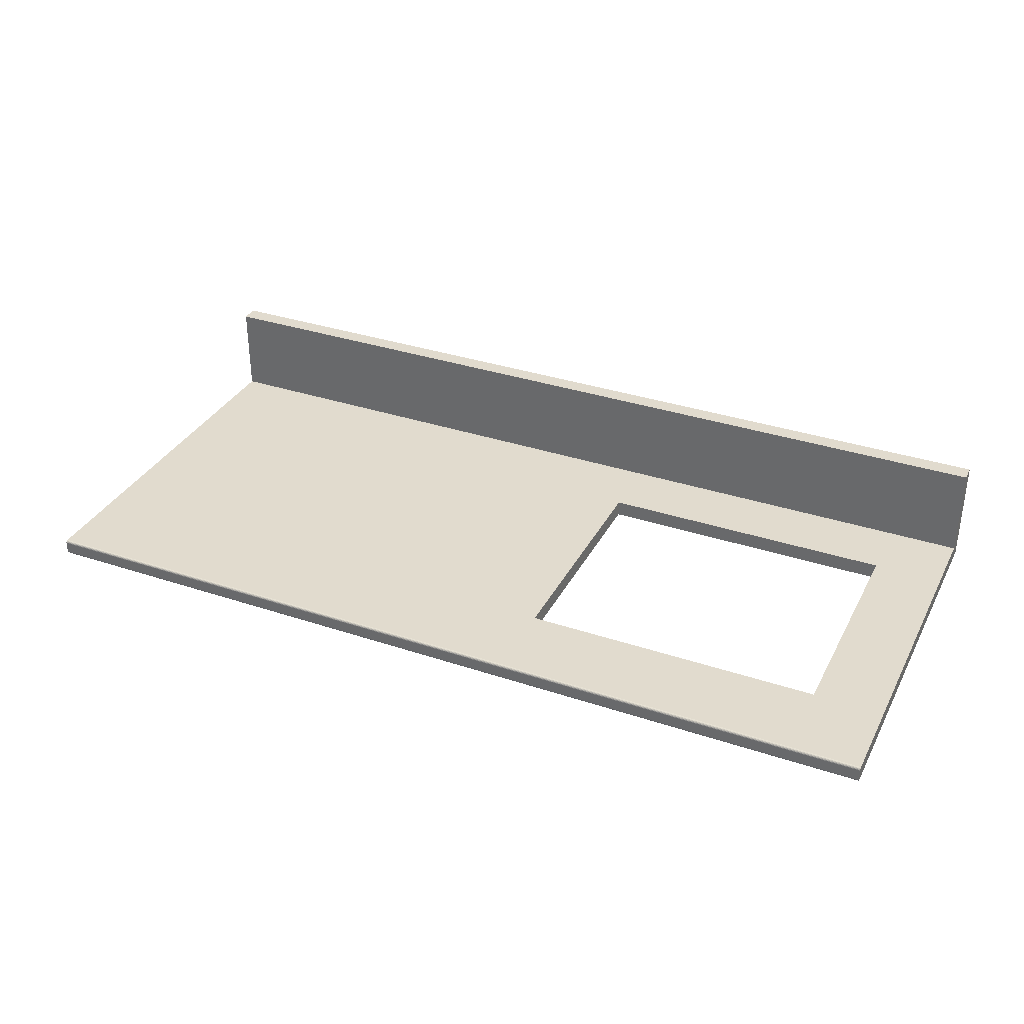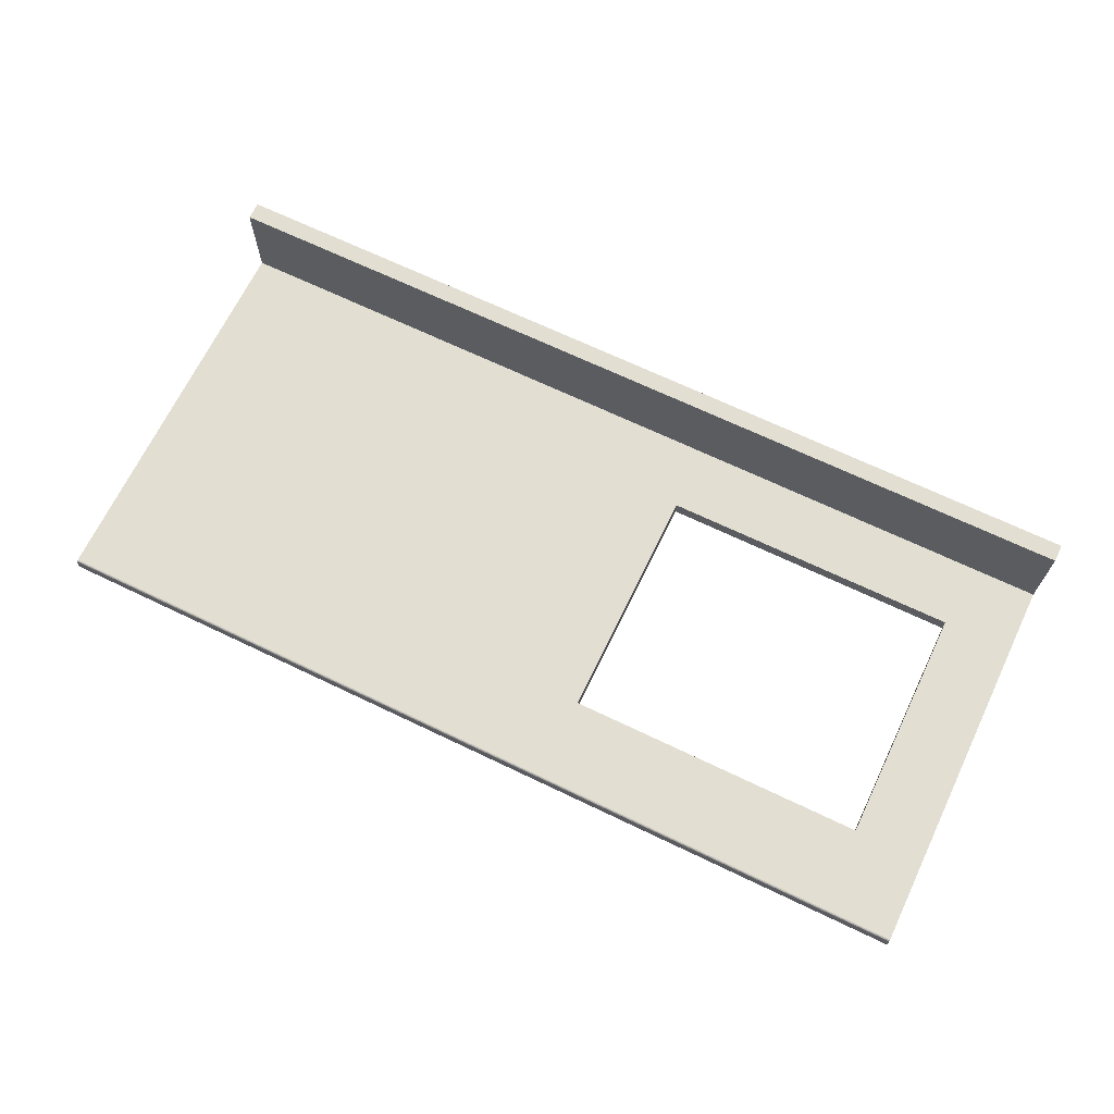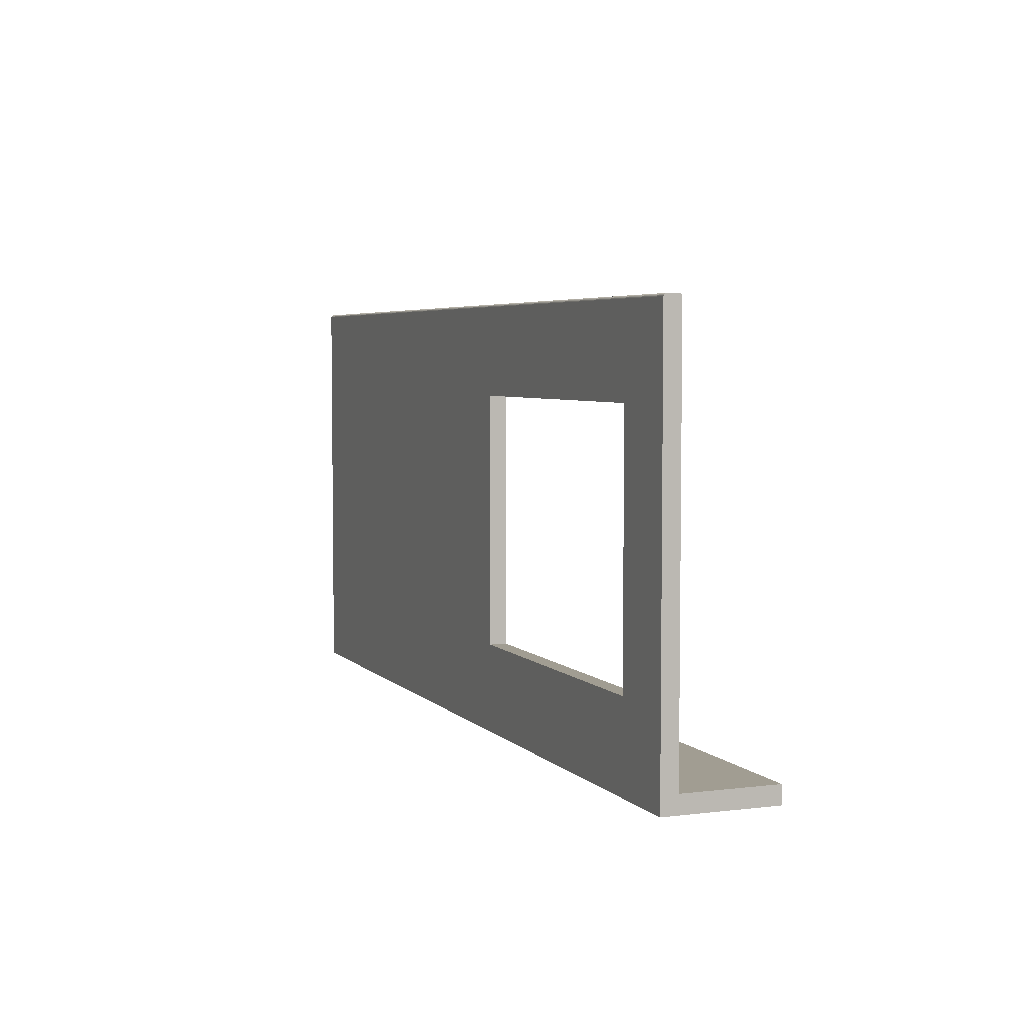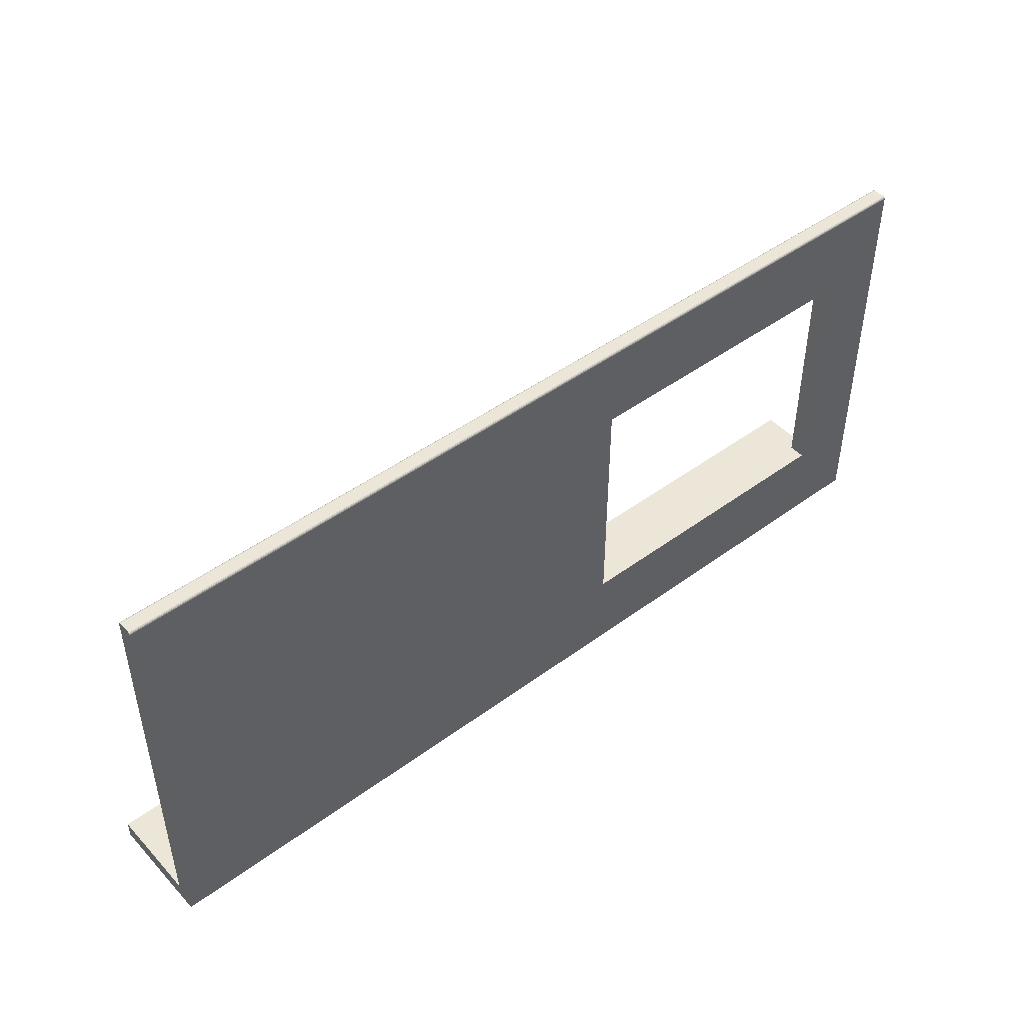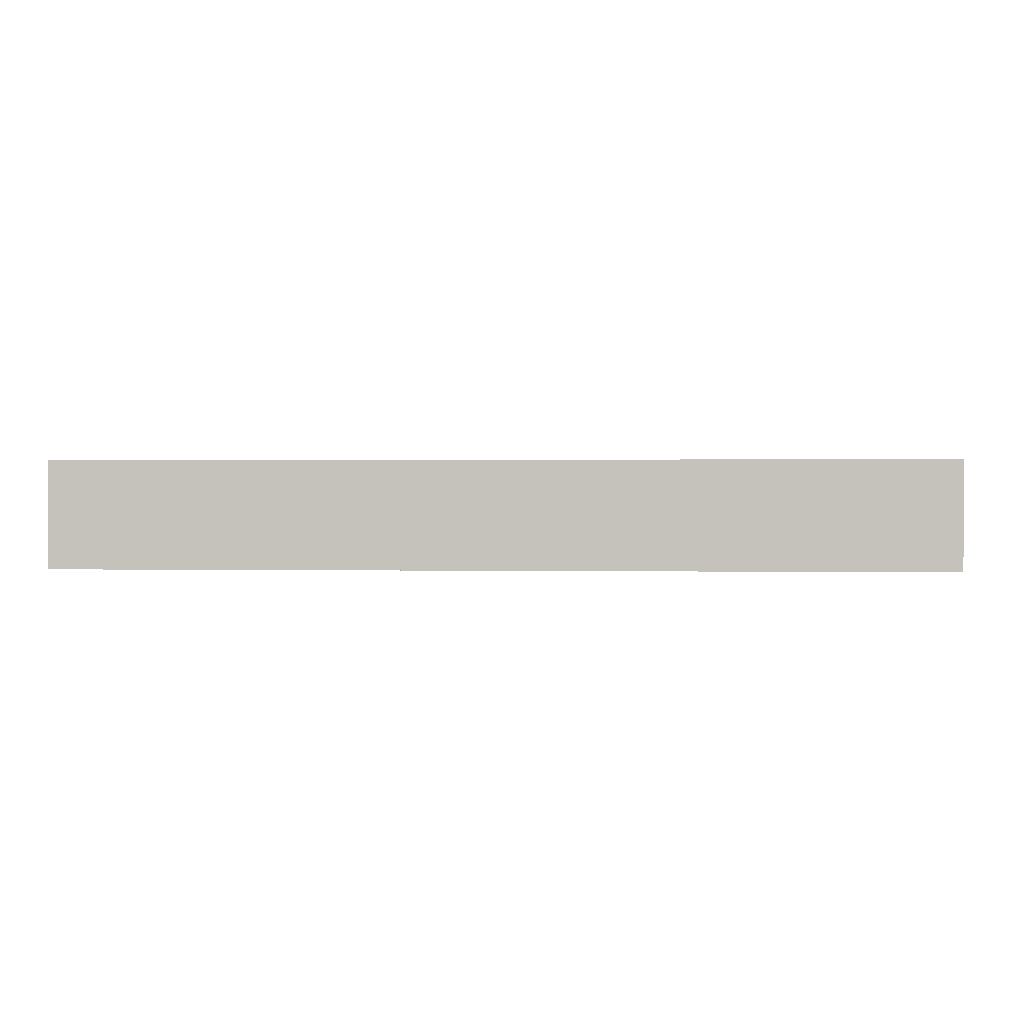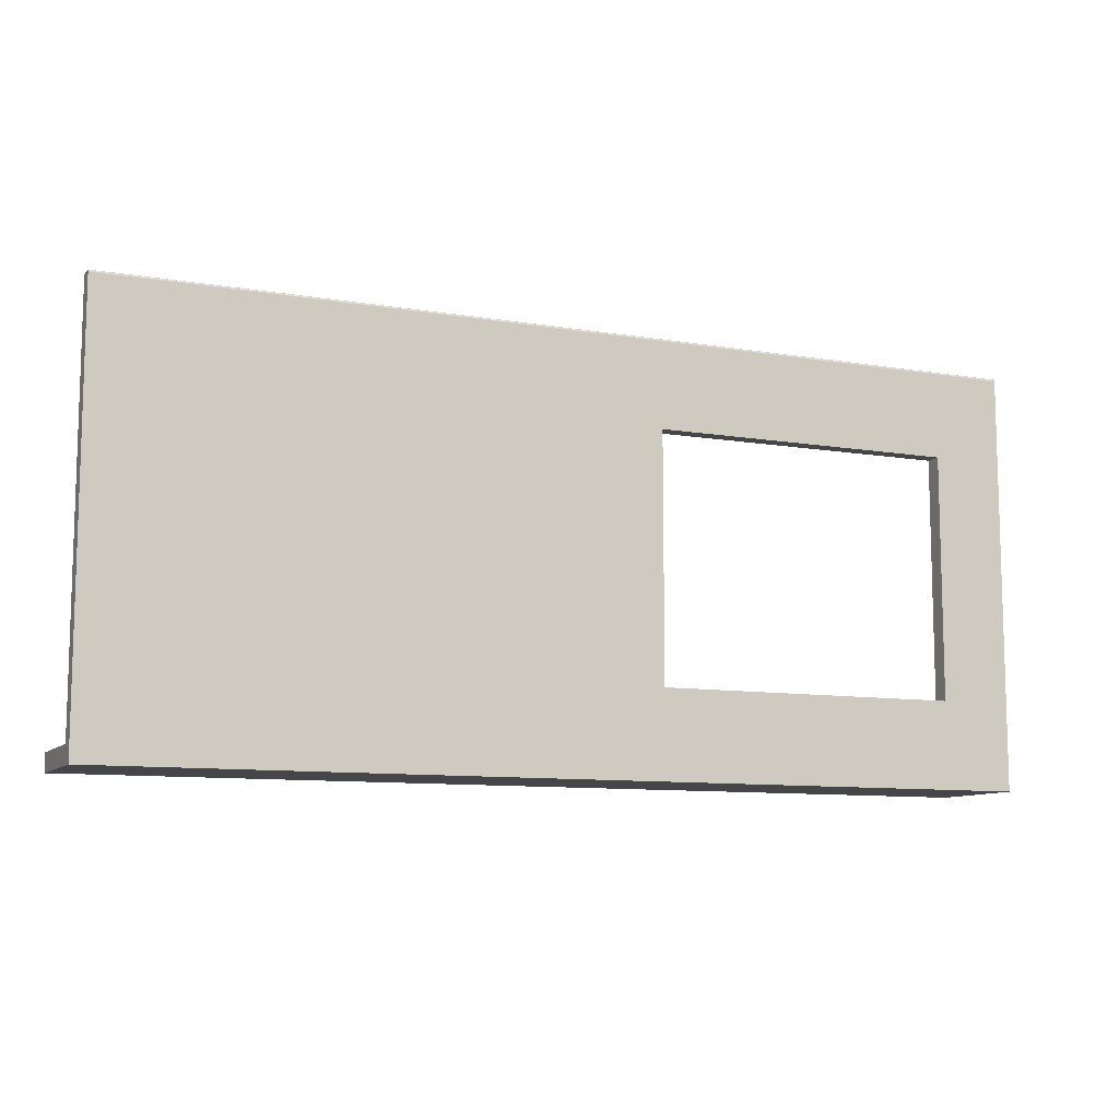
<metadata>
{"format":"obj","ext":"obj","renderer":"f3d","projection":"perspective","resolution":1024,"background":"white","views":[{"elev":33.9,"azim":24.4,"up":"+Y"},{"elev":68.0,"azim":25.7,"up":"+Y"},{"elev":4.7,"azim":68.2,"up":"+Z"},{"elev":46.4,"azim":-40.0,"up":"+Z"},{"elev":0.9,"azim":-176.1,"up":"+Y"},{"elev":-9.8,"azim":-23.5,"up":"+Z"}]}
</metadata>
<code>
o Countertop_Cube.003
v 0.9921 1.92 -1.404
v 0.9921 1.983 -1.404
v 4.492 1.92 -1.404
v 4.492 1.983 -1.404
v 0.9921 1.92 0.1185
v 0.9921 1.983 0.1185
v 4.492 1.92 0.1185
v 4.492 1.983 0.1185
v 0.9921 1.92 0.1825
v 0.9921 1.93 0.1921
v 0.9921 1.92 0.1855
v 0.9921 1.922 0.1882
v 0.9921 1.924 0.1903
v 0.9921 1.927 0.1916
v 0.9921 1.974 0.1921
v 0.9921 1.983 0.1825
v 0.9921 1.977 0.1916
v 0.9921 1.979 0.1903
v 0.9921 1.982 0.1882
v 0.9921 1.983 0.1855
v 4.492 1.93 0.1921
v 4.492 1.92 0.1825
v 4.492 1.927 0.1916
v 4.492 1.924 0.1903
v 4.492 1.922 0.1882
v 4.492 1.92 0.1855
v 4.492 1.983 0.1825
v 4.492 1.974 0.1921
v 4.492 1.983 0.1855
v 4.492 1.982 0.1882
v 4.492 1.979 0.1903
v 4.492 1.977 0.1916
v 0.9921 1.983 -1.335
v 4.492 1.92 -1.335
v 0.9921 1.92 -1.335
v 4.492 1.983 -1.335
v 0.9921 2.344 -1.335
v 0.9921 2.344 -1.404
v 4.492 2.344 -1.404
v 4.492 2.344 -1.335
v 4.22 1.92 -1.404
v 3.053 1.92 -1.404
v 3.053 1.983 -1.404
v 4.22 1.983 -1.404
v 3.053 1.983 0.1185
v 4.22 1.983 0.1185
v 4.22 1.92 0.1185
v 3.053 1.92 0.1185
v 3.053 1.92 0.1825
v 4.22 1.92 0.1825
v 4.22 1.92 0.1855
v 3.053 1.92 0.1855
v 4.22 1.922 0.1882
v 3.053 1.922 0.1882
v 4.22 1.924 0.1903
v 3.053 1.924 0.1903
v 4.22 1.927 0.1916
v 3.053 1.927 0.1916
v 4.22 1.93 0.1921
v 3.053 1.93 0.1921
v 4.22 1.983 0.1825
v 3.053 1.983 0.1825
v 3.053 1.983 0.1855
v 4.22 1.983 0.1855
v 3.053 1.982 0.1882
v 4.22 1.982 0.1882
v 3.053 1.979 0.1903
v 4.22 1.979 0.1903
v 3.053 1.977 0.1916
v 4.22 1.977 0.1916
v 3.053 1.974 0.1921
v 4.22 1.974 0.1921
v 4.22 1.92 -1.335
v 3.053 1.92 -1.335
v 3.053 1.983 -1.335
v 4.22 1.983 -1.335
v 3.053 2.344 -1.404
v 4.22 2.344 -1.404
v 3.053 2.344 -1.335
v 4.22 2.344 -1.335
v 0.9921 1.92 -1.073
v 0.9921 1.92 -0.1434
v 4.492 1.983 -1.073
v 4.492 1.983 -0.1434
v 0.9921 1.983 -0.1434
v 0.9921 1.983 -1.073
v 4.492 1.92 -0.1434
v 4.492 1.92 -1.073
v 3.053 1.92 -1.073
v 3.053 1.92 -0.1434
v 4.22 1.92 -1.073
v 4.22 1.92 -0.1434
v 4.22 1.983 -1.073
v 4.22 1.983 -0.1434
v 3.053 1.983 -1.073
v 3.053 1.983 -0.1434
f 33 1 35
f 44 3 41
f 7 50 47
f 6 62 45
f 21 25 22
f 85 45 96
f 92 7 47
f 84 7 87
f 71 10 60
f 22 51 50
f 26 53 51
f 25 55 53
f 24 57 55
f 23 59 57
f 16 63 62
f 20 65 63
f 19 67 65
f 18 69 67
f 17 71 69
f 9 13 10
f 4 34 3
f 3 73 41
f 2 77 43
f 86 35 81
f 38 79 77
f 36 80 76
f 33 38 2
f 4 40 36
f 75 37 33
f 76 79 75
f 78 40 39
f 77 80 78
f 44 39 4
f 43 78 44
f 42 35 1
f 41 74 42
f 70 28 32
f 69 72 70
f 68 32 31
f 67 70 68
f 66 31 30
f 65 68 66
f 64 30 29
f 63 66 64
f 61 29 27
f 62 64 61
f 58 10 14
f 57 60 58
f 56 14 13
f 55 58 56
f 54 13 12
f 53 56 54
f 52 12 11
f 51 54 52
f 49 11 9
f 50 52 49
f 28 59 21
f 72 60 59
f 82 48 5
f 92 48 90
f 94 8 84
f 96 46 94
f 46 27 8
f 46 62 61
f 48 9 5
f 48 50 49
f 1 43 42
f 42 44 41
f 75 93 76
f 89 96 90
f 76 83 36
f 93 84 83
f 73 89 74
f 89 93 95
f 74 81 35
f 89 82 81
f 6 82 5
f 85 81 82
f 36 88 34
f 83 87 88
f 73 88 91
f 91 87 92
f 75 86 95
f 86 96 95
f 94 91 92
f 94 90 96
f 33 2 1
f 44 4 3
f 7 22 50
f 6 16 62
f 22 7 8
f 8 27 22
f 27 29 28
f 22 27 28
f 29 30 31
f 31 32 29
f 32 28 29
f 28 21 22
f 21 23 25
f 23 24 25
f 25 26 22
f 85 6 45
f 92 87 7
f 84 8 7
f 71 15 10
f 22 26 51
f 26 25 53
f 25 24 55
f 24 23 57
f 23 21 59
f 16 20 63
f 20 19 65
f 19 18 67
f 18 17 69
f 17 15 71
f 5 9 16
f 9 11 13
f 16 9 10
f 11 12 13
f 13 14 10
f 10 15 16
f 15 17 16
f 17 18 19
f 19 20 17
f 20 16 17
f 16 6 5
f 4 36 34
f 3 34 73
f 2 38 77
f 86 33 35
f 38 37 79
f 36 40 80
f 33 37 38
f 4 39 40
f 75 79 37
f 76 80 79
f 78 80 40
f 77 79 80
f 44 78 39
f 43 77 78
f 42 74 35
f 41 73 74
f 70 72 28
f 69 71 72
f 68 70 32
f 67 69 70
f 66 68 31
f 65 67 68
f 64 66 30
f 63 65 66
f 61 64 29
f 62 63 64
f 58 60 10
f 57 59 60
f 56 58 14
f 55 57 58
f 54 56 13
f 53 55 56
f 52 54 12
f 51 53 54
f 49 52 11
f 50 51 52
f 28 72 59
f 72 71 60
f 82 90 48
f 92 47 48
f 94 46 8
f 96 45 46
f 46 61 27
f 46 45 62
f 48 49 9
f 48 47 50
f 1 2 43
f 42 43 44
f 75 95 93
f 89 95 96
f 76 93 83
f 93 94 84
f 73 91 89
f 89 91 93
f 74 89 81
f 89 90 82
f 6 85 82
f 85 86 81
f 36 83 88
f 83 84 87
f 73 34 88
f 91 88 87
f 75 33 86
f 86 85 96
f 94 93 91
f 94 92 90

</code>
